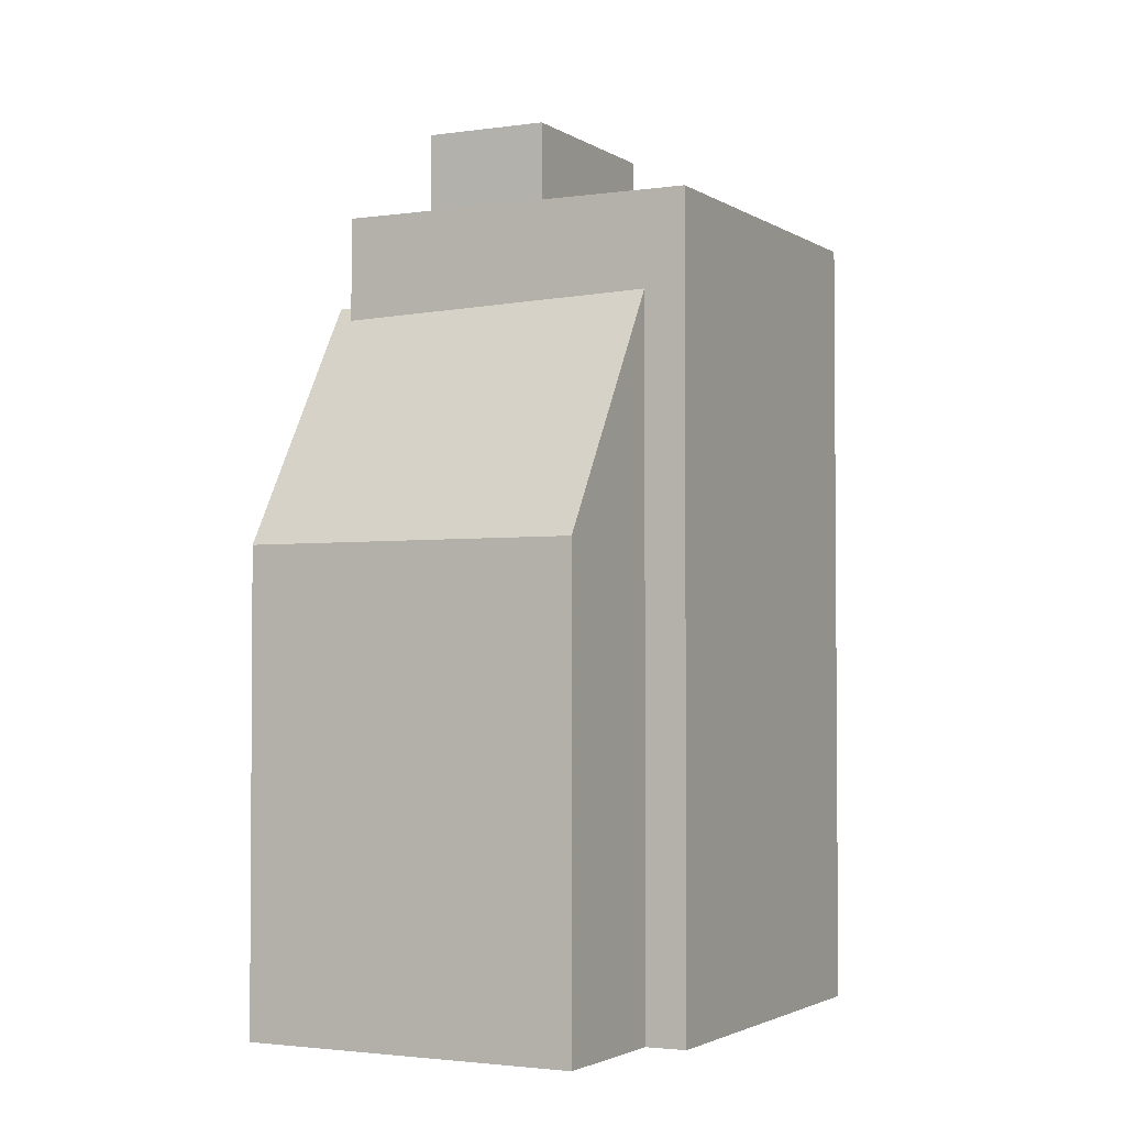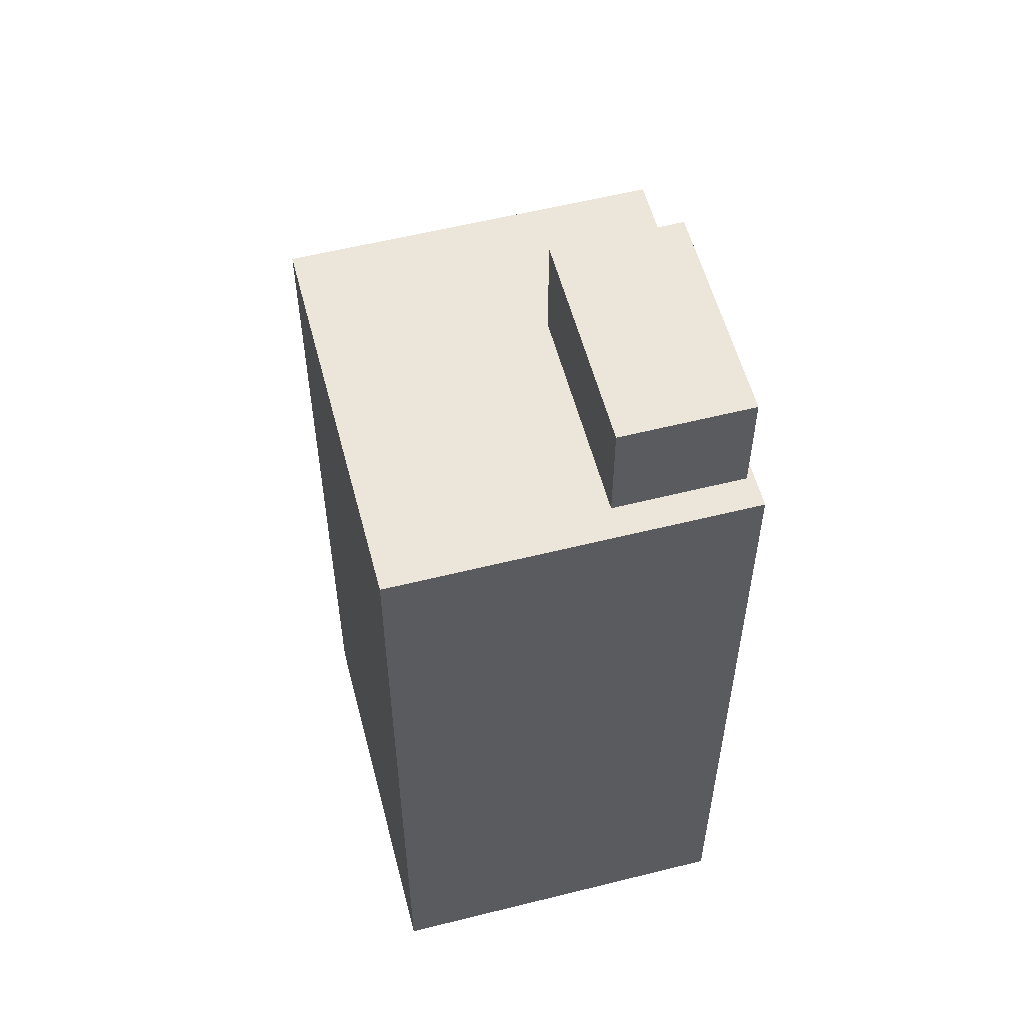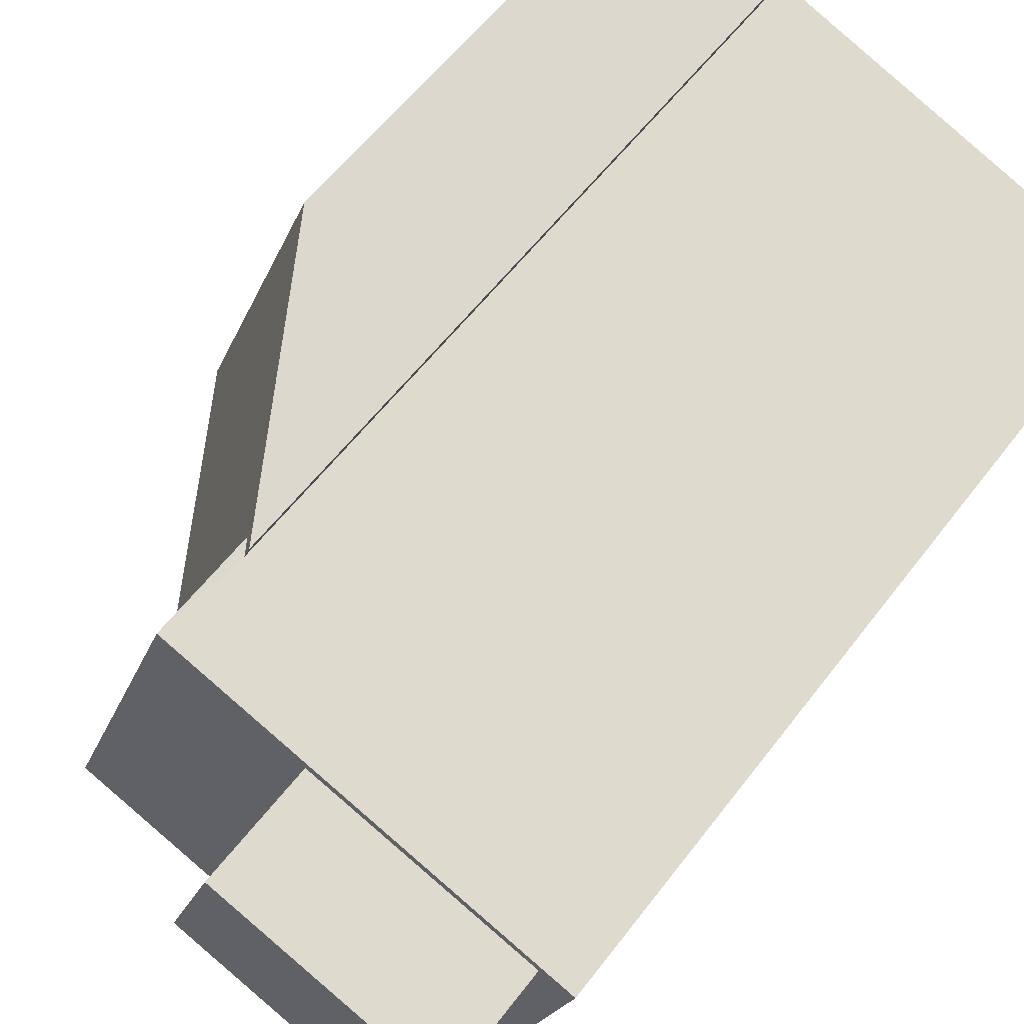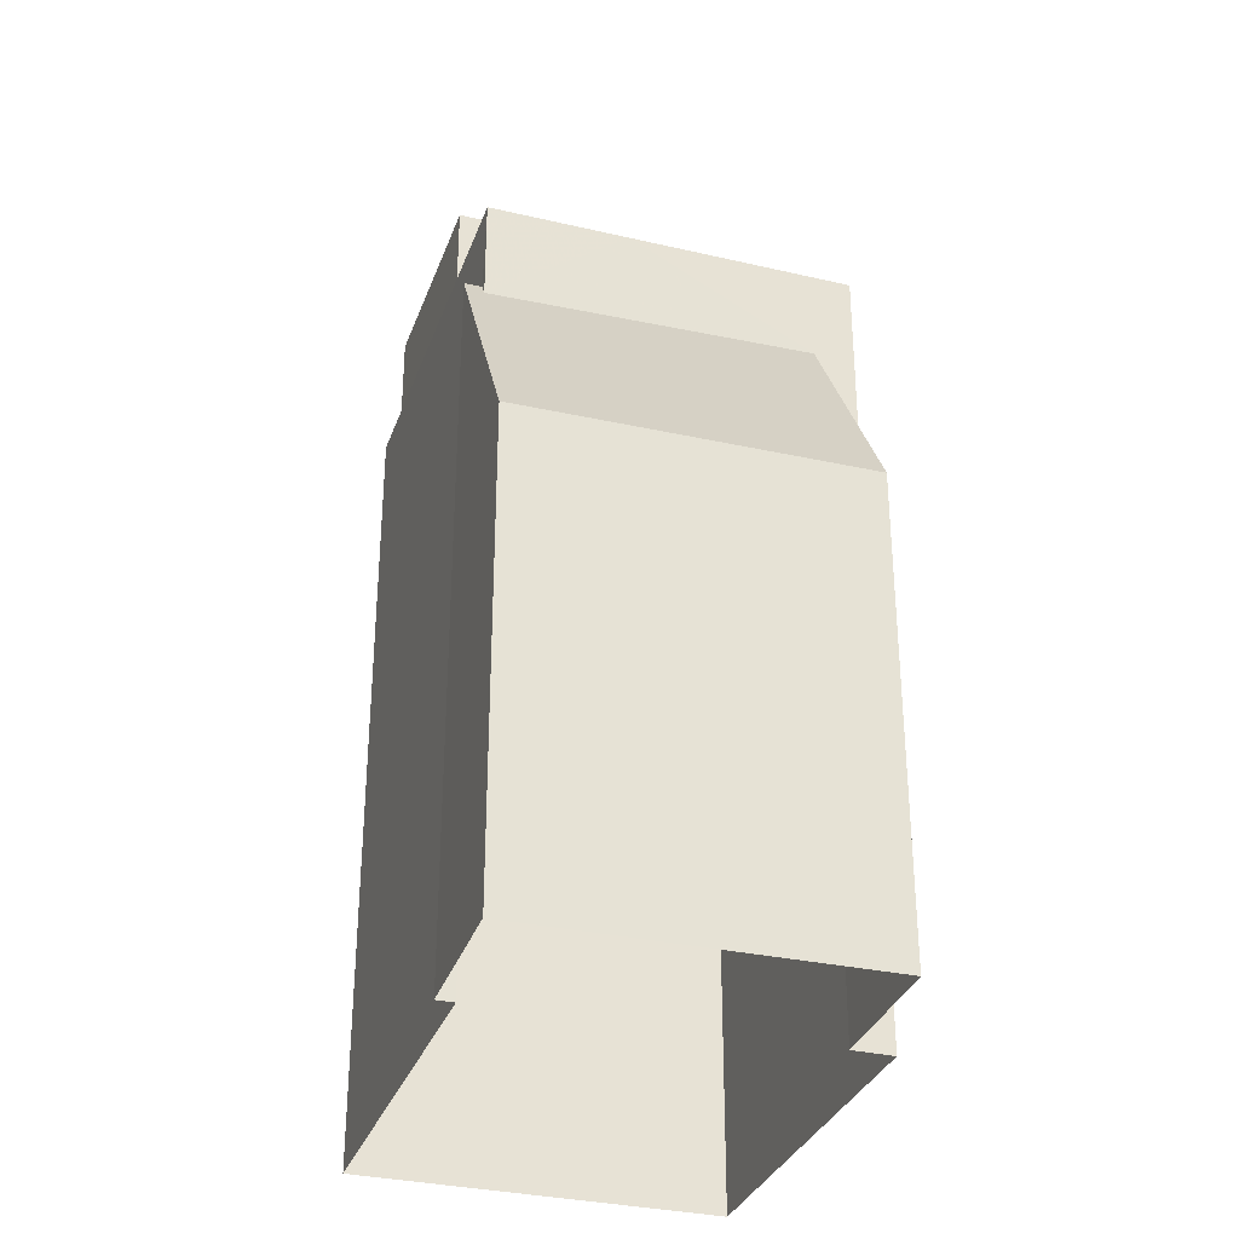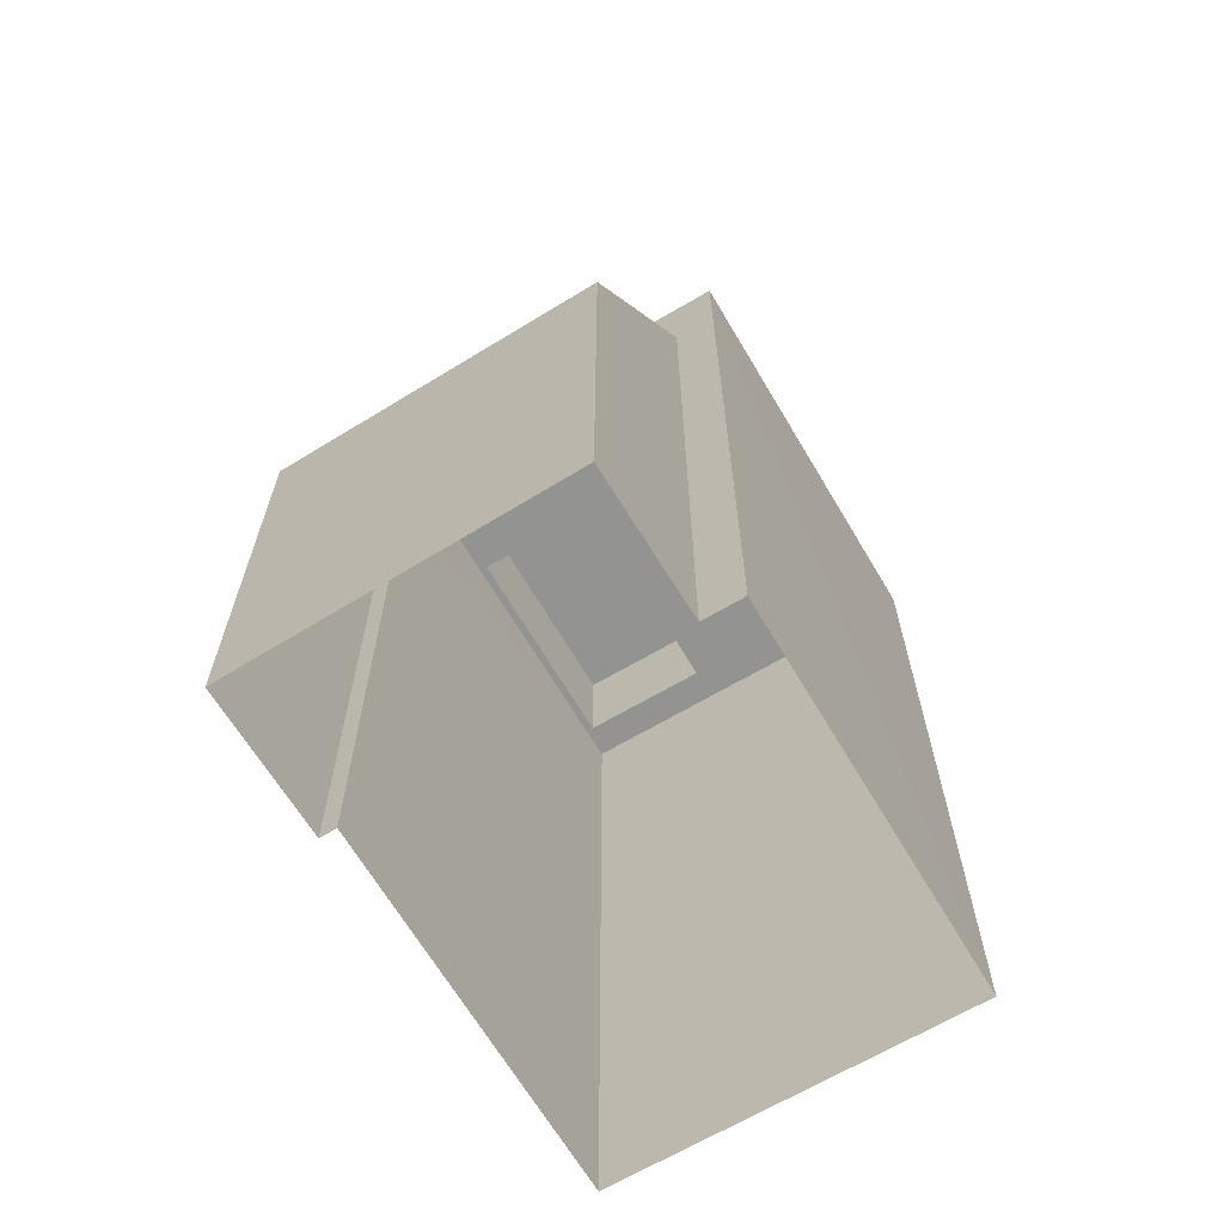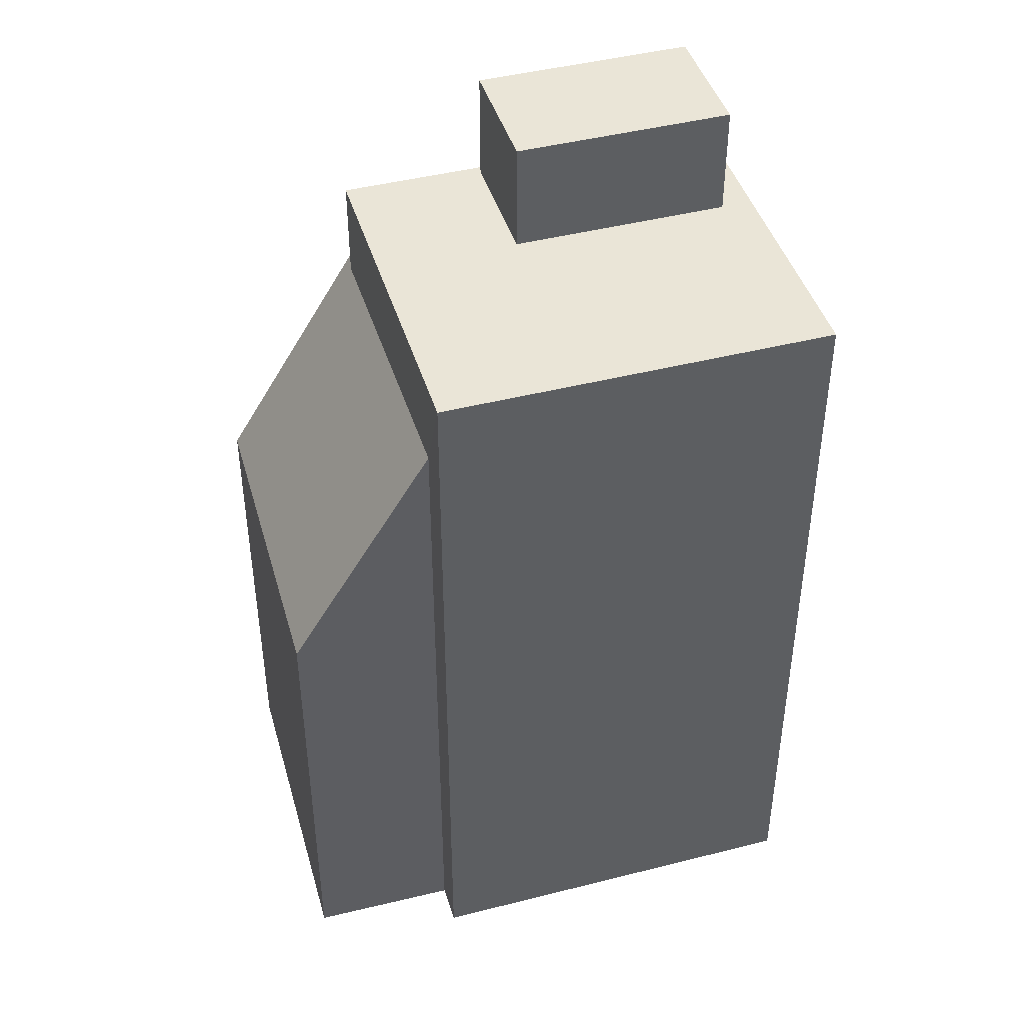
<metadata>
{"format":"obj","ext":"obj","renderer":"f3d","projection":"perspective","resolution":1024,"background":"white","views":[{"elev":-2.5,"azim":-83.0,"up":"+Z"},{"elev":56.8,"azim":55.5,"up":"+Z"},{"elev":56.9,"azim":36.5,"up":"+Y"},{"elev":-32.4,"azim":-128.0,"up":"+Z"},{"elev":-66.7,"azim":-79.3,"up":"+Z"},{"elev":44.2,"azim":-36.5,"up":"+Z"}]}
</metadata>
<code>
v -1.234e+04 -3.477e+04 44.73
v -1.234e+04 -3.477e+04 37.35
v -1.234e+04 -3.477e+04 37.35
v -1.234e+04 -3.477e+04 48.58
v -1.234e+04 -3.477e+04 48.58
v -1.234e+04 -3.477e+04 37.35
v -1.234e+04 -3.477e+04 37.35
v -1.234e+04 -3.477e+04 44.73
v -1.234e+04 -3.477e+04 37.35
v -1.234e+04 -3.477e+04 48.51
v -1.234e+04 -3.477e+04 49.99
v -1.234e+04 -3.477e+04 48.37
v -1.234e+04 -3.477e+04 49.99
v -1.234e+04 -3.478e+04 50
v -1.234e+04 -3.478e+04 37.35
v -1.233e+04 -3.477e+04 37.35
v -1.233e+04 -3.477e+04 49.99
v -1.233e+04 -3.477e+04 49.99
v -1.233e+04 -3.478e+04 37.35
v -1.233e+04 -3.478e+04 50
v -1.234e+04 -3.477e+04 49.99
v -1.234e+04 -3.477e+04 51.77
v -1.234e+04 -3.477e+04 51.77
v -1.234e+04 -3.477e+04 49.99
v -1.233e+04 -3.477e+04 49.99
v -1.233e+04 -3.477e+04 51.77
v -1.233e+04 -3.477e+04 49.99
v -1.233e+04 -3.477e+04 51.77
f 15 7 19
f 19 7 16
f 6 7 9
f 6 9 3
f 2 6 3
f 16 7 6
f 8 12 1
f 1 12 4
f 8 10 12
f 4 12 5
f 24 11 13
f 11 24 17
f 17 25 18
f 18 25 27
f 13 21 24
f 24 25 17
f 21 14 20
f 13 14 21
f 20 18 27
f 21 20 27
f 26 23 22
f 28 26 22
f 1 2 3
f 1 4 2
f 5 2 4
f 5 6 2
f 7 8 9
f 7 10 8
f 1 3 9
f 8 1 9
f 11 12 13
f 13 10 14
f 14 10 15
f 15 10 7
f 13 12 10
f 12 11 5
f 6 5 16
f 16 5 17
f 5 11 17
f 18 19 16
f 16 17 18
f 20 19 18
f 14 15 19
f 20 14 19
f 21 22 23
f 24 21 23
f 25 23 26
f 25 24 23
f 27 26 28
f 27 25 26
f 27 28 22
f 21 27 22

</code>
